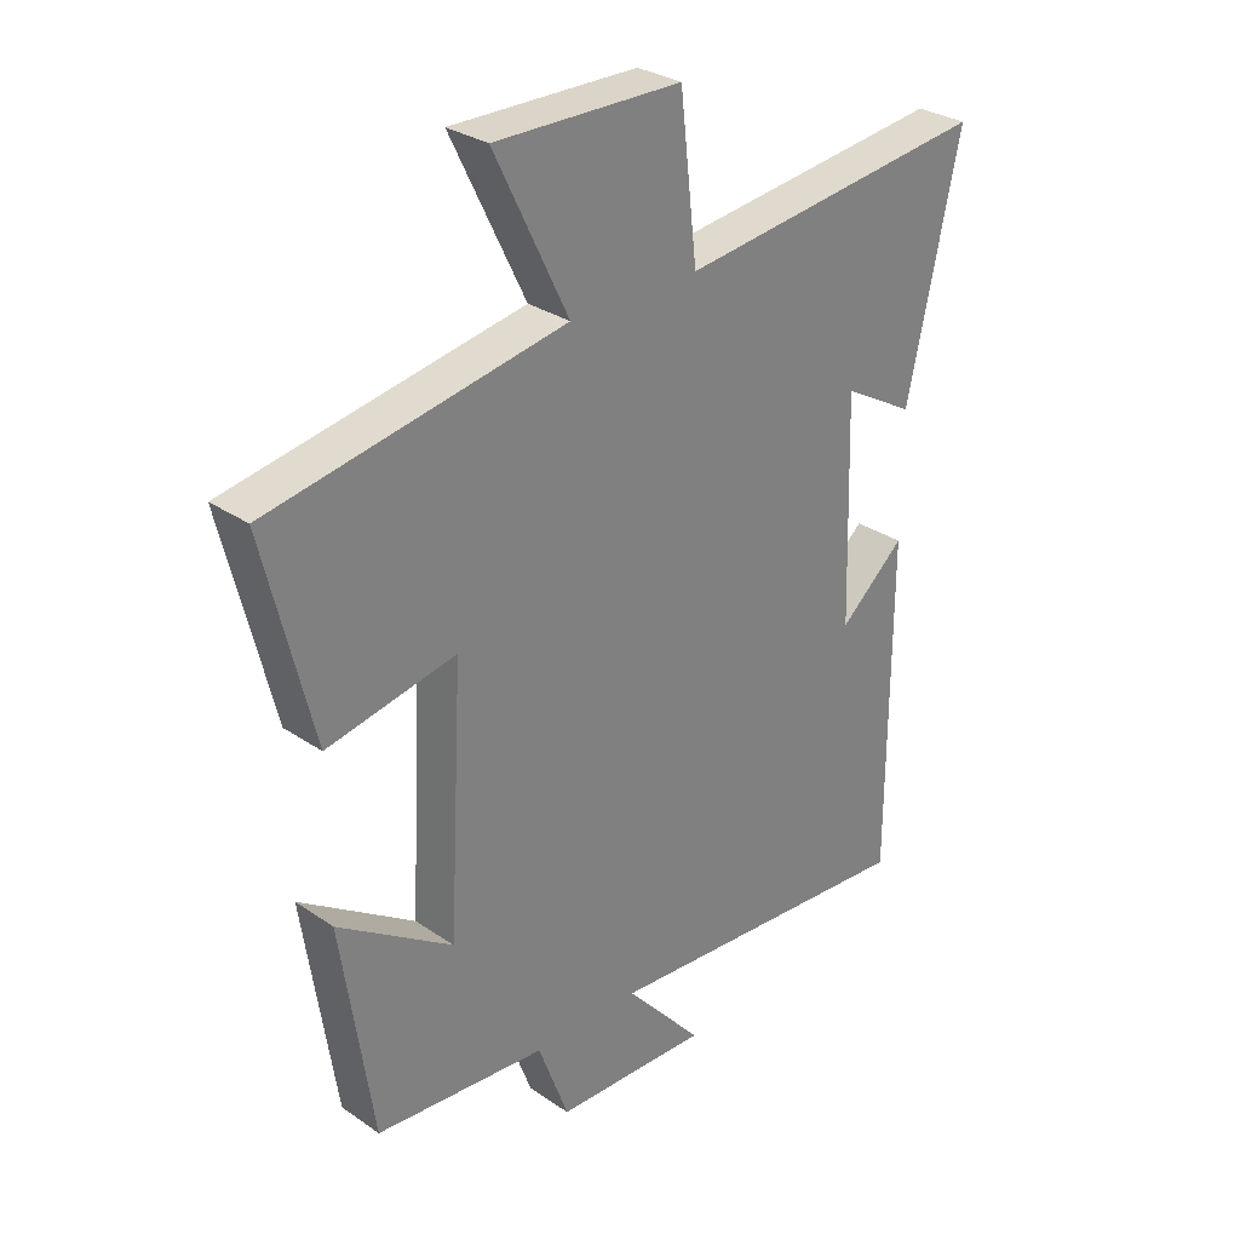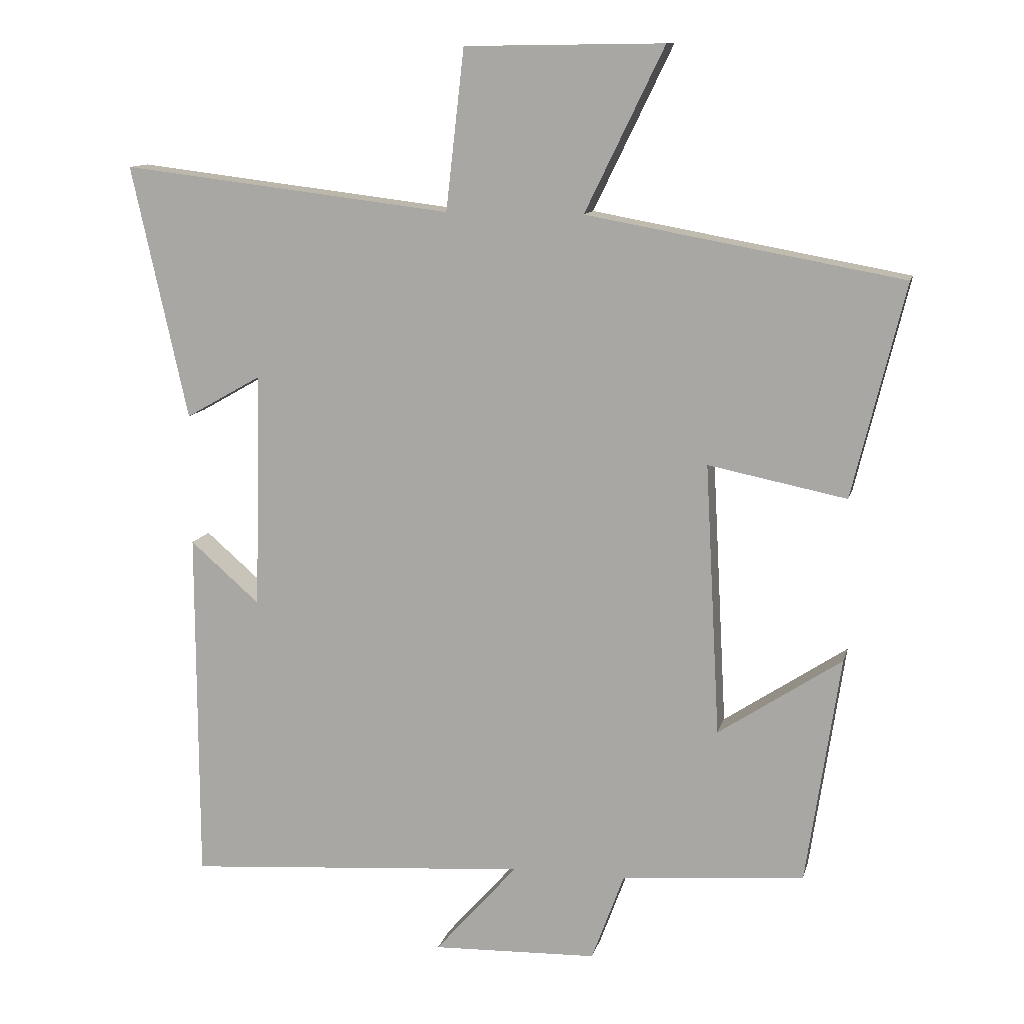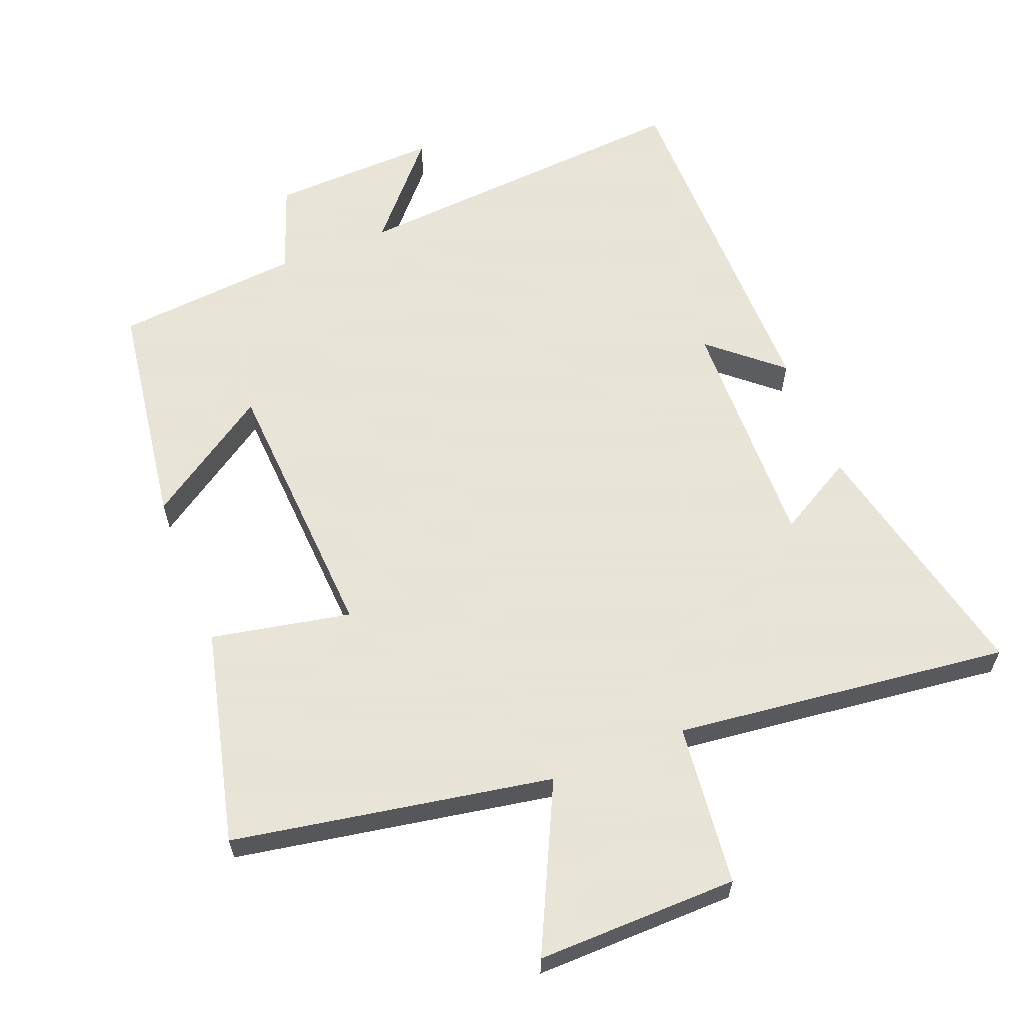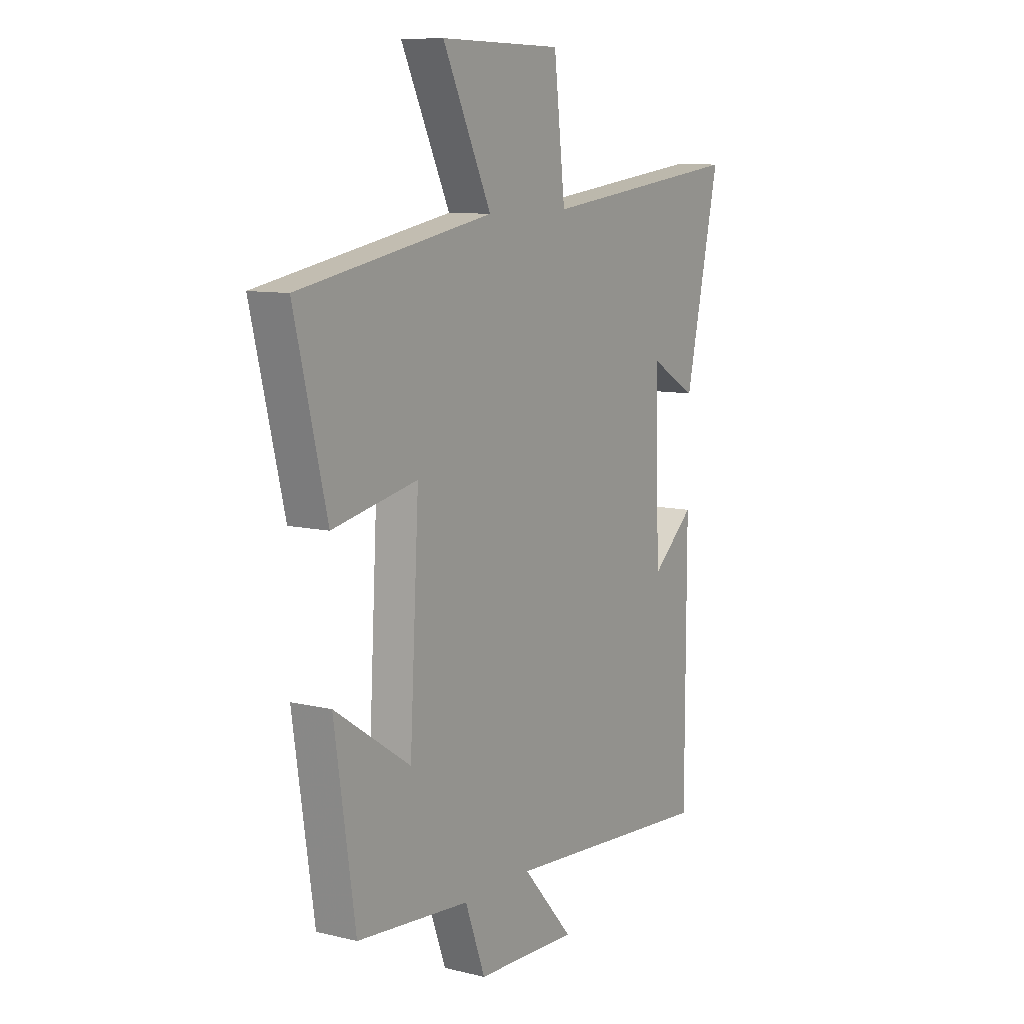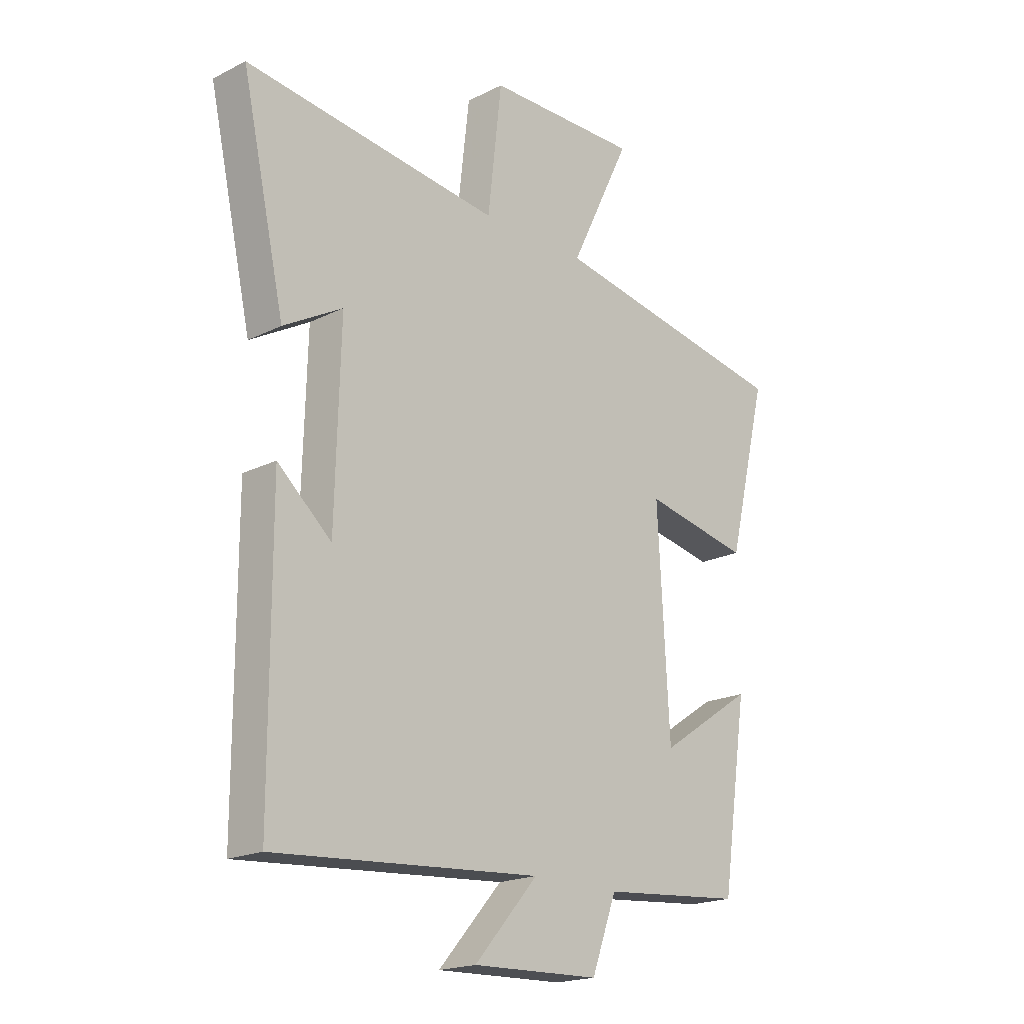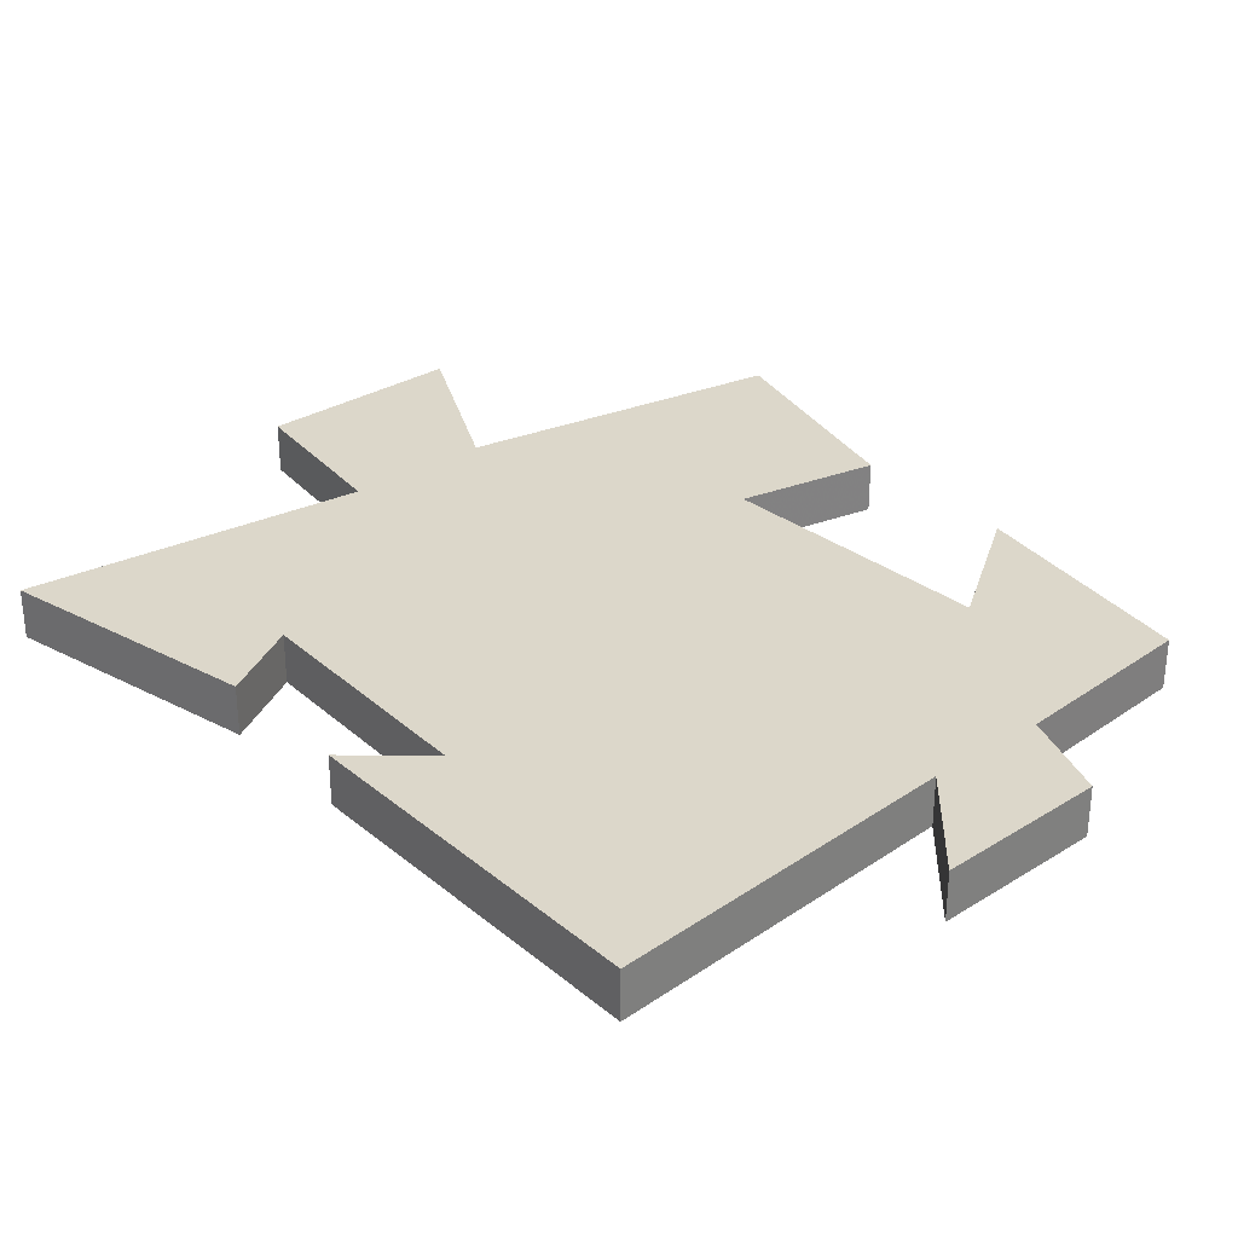
<metadata>
{"format":"obj","ext":"obj","renderer":"f3d","projection":"perspective","resolution":1024,"background":"white","views":[{"elev":29.8,"azim":-45.0,"up":"+Z"},{"elev":11.6,"azim":-166.8,"up":"+Z"},{"elev":61.4,"azim":-21.7,"up":"+Y"},{"elev":9.5,"azim":-57.8,"up":"+Z"},{"elev":-19.4,"azim":133.1,"up":"+Z"},{"elev":30.7,"azim":139.8,"up":"+Y"}]}
</metadata>
<code>
v -0.577 0.07 0.416
v -0.111 0.07 0.5
v -0.228 0.07 0.741
v 0.066 0.07 0.737
v 0.093 0.07 0.5
v 0.583 0.07 0.559
v 0.5 0.07 0.184
v 0.387 0.07 0.248
v 0.397 0.07 -0.102
v 0.5 0.07 -0.012
v 0.499 0.07 -0.538
v -0.009 0.07 -0.5
v 0.113 0.07 -0.638
v -0.131 0.07 -0.63
v -0.179 0.07 -0.5
v -0.45 0.07 -0.476
v -0.5 0.07 -0.139
v -0.318 0.07 -0.26
v -0.296 0.07 0.142
v -0.5 0.07 0.101
v -0.577 0 0.416
v -0.111 0 0.5
v -0.228 0 0.741
v 0.066 0 0.737
v 0.093 0 0.5
v 0.583 0 0.559
v 0.5 0 0.184
v 0.387 0 0.248
v 0.397 0 -0.102
v 0.5 0 -0.012
v 0.499 0 -0.538
v -0.009 0 -0.5
v 0.113 0 -0.638
v -0.131 0 -0.63
v -0.179 0 -0.5
v -0.45 0 -0.476
v -0.5 0 -0.139
v -0.318 0 -0.26
v -0.296 0 0.142
v -0.5 0 0.101
f 19 20 1 2
f 18 19 2
f 15 16 17 18
f 15 18 2
f 12 13 14 15
f 12 15 2
f 9 10 11 12
f 8 9 12 2
f 5 6 7 8
f 5 8 2 3
f 3 4 5
f 22 21 40 39
f 22 39 38
f 38 37 36 35
f 22 38 35
f 35 34 33 32
f 22 35 32
f 32 31 30 29
f 22 32 29 28
f 28 27 26 25
f 23 22 28 25
f 25 24 23
f 1 21 22 2
f 2 22 23 3
f 3 23 24 4
f 4 24 25 5
f 5 25 26 6
f 6 26 27 7
f 7 27 28 8
f 8 28 29 9
f 9 29 30 10
f 10 30 31 11
f 11 31 32 12
f 12 32 33 13
f 13 33 34 14
f 14 34 35 15
f 15 35 36 16
f 16 36 37 17
f 17 37 38 18
f 18 38 39 19
f 19 39 40 20
f 20 40 21 1

</code>
